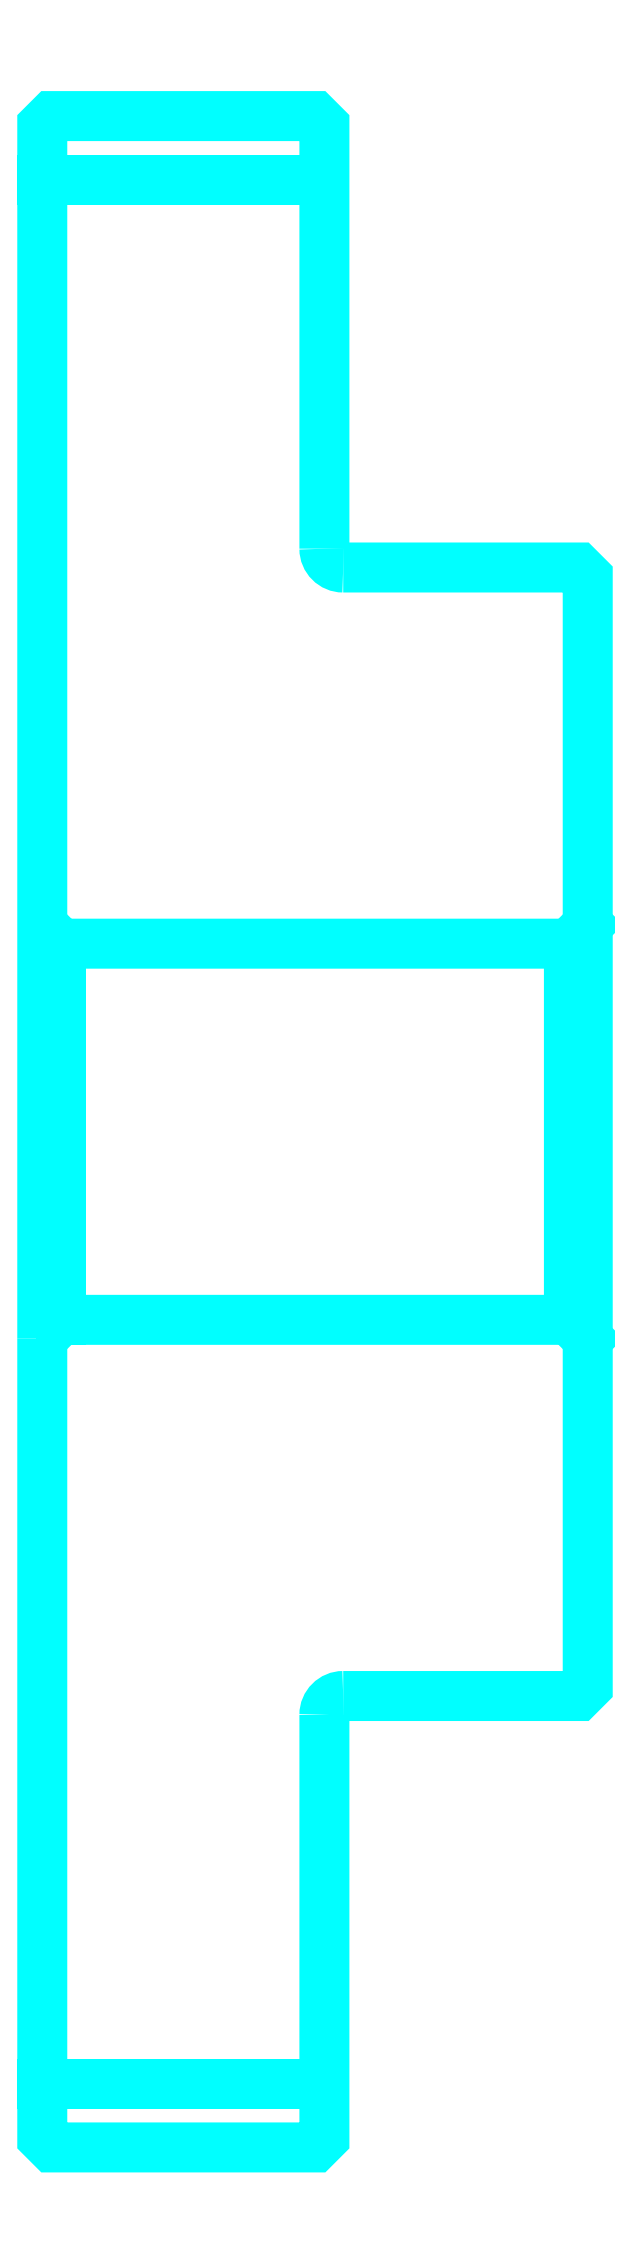
<metadata>
{"format":"dxf","ext":"dxf","renderer":"ezdxf+matplotlib","layout":"modelspace","background":"white","min_lineweight":24,"dpi":150}
</metadata>
<code>
0
SECTION
2
ENTITIES
0
LINE
8
0
10
156.7
20
208.3
30
0
11
171.7
21
208.3
31
0
0
LINE
8
0
10
156.7
20
107.1
30
0
11
171.7
21
107.1
31
0
0
LINE
8
0
10
184.7
20
147.7
30
0
11
185.7
21
146.7
31
0
0
LINE
8
0
10
184.7
20
167.7
30
0
11
185.7
21
168.7
31
0
0
LINE
8
0
10
157.7
20
167.7
30
0
11
157.7
21
147.7
31
0
0
POLYLINE
8
0
66
1
10
0
20
0
30
0
70
2
0
VERTEX
8
0
10
156.7
20
146.7
30
0
70
0
0
VERTEX
8
0
10
157.7
20
147.7
30
0
70
0
0
VERTEX
8
0
10
184.7
20
147.7
30
0
70
0
0
VERTEX
8
0
10
184.7
20
167.7
30
0
70
0
0
VERTEX
8
0
10
157.7
20
167.7
30
0
70
0
0
VERTEX
8
0
10
156.7
20
168.7
30
0
70
0
0
SEQEND
8
0
0
ARC
8
0
10
172.7
20
188.7
30
0
40
1
50
180
51
270
0
ARC
8
0
10
172.7
20
126.7
30
0
40
1
50
90
51
180
0
POLYLINE
8
0
66
1
10
0
20
0
30
0
70
2
0
VERTEX
8
0
10
156.7
20
146.7
30
0
70
0
0
VERTEX
8
0
10
156.7
20
104.2
30
0
70
0
0
VERTEX
8
0
10
157.2
20
103.7
30
0
70
0
0
VERTEX
8
0
10
171.2
20
103.7
30
0
70
0
0
VERTEX
8
0
10
171.7
20
104.2
30
0
70
0
0
VERTEX
8
0
10
171.7
20
126.7
30
0
70
0
0
SEQEND
8
0
0
POLYLINE
8
0
66
1
10
0
20
0
30
0
70
2
0
VERTEX
8
0
10
172.7
20
127.7
30
0
70
0
0
VERTEX
8
0
10
185.2
20
127.7
30
0
70
0
0
VERTEX
8
0
10
185.7
20
128.2
30
0
70
0
0
VERTEX
8
0
10
185.7
20
187.2
30
0
70
0
0
VERTEX
8
0
10
185.2
20
187.7
30
0
70
0
0
VERTEX
8
0
10
172.7
20
187.7
30
0
70
0
0
SEQEND
8
0
0
POLYLINE
8
0
66
1
10
0
20
0
30
0
70
2
0
VERTEX
8
0
10
171.7
20
188.7
30
0
70
0
0
VERTEX
8
0
10
171.7
20
211.2
30
0
70
0
0
VERTEX
8
0
10
171.2
20
211.7
30
0
70
0
0
VERTEX
8
0
10
157.2
20
211.7
30
0
70
0
0
VERTEX
8
0
10
156.7
20
211.2
30
0
70
0
0
VERTEX
8
0
10
156.7
20
146.7
30
0
70
0
0
SEQEND
8
0
0
ENDSEC
0
EOF

</code>
